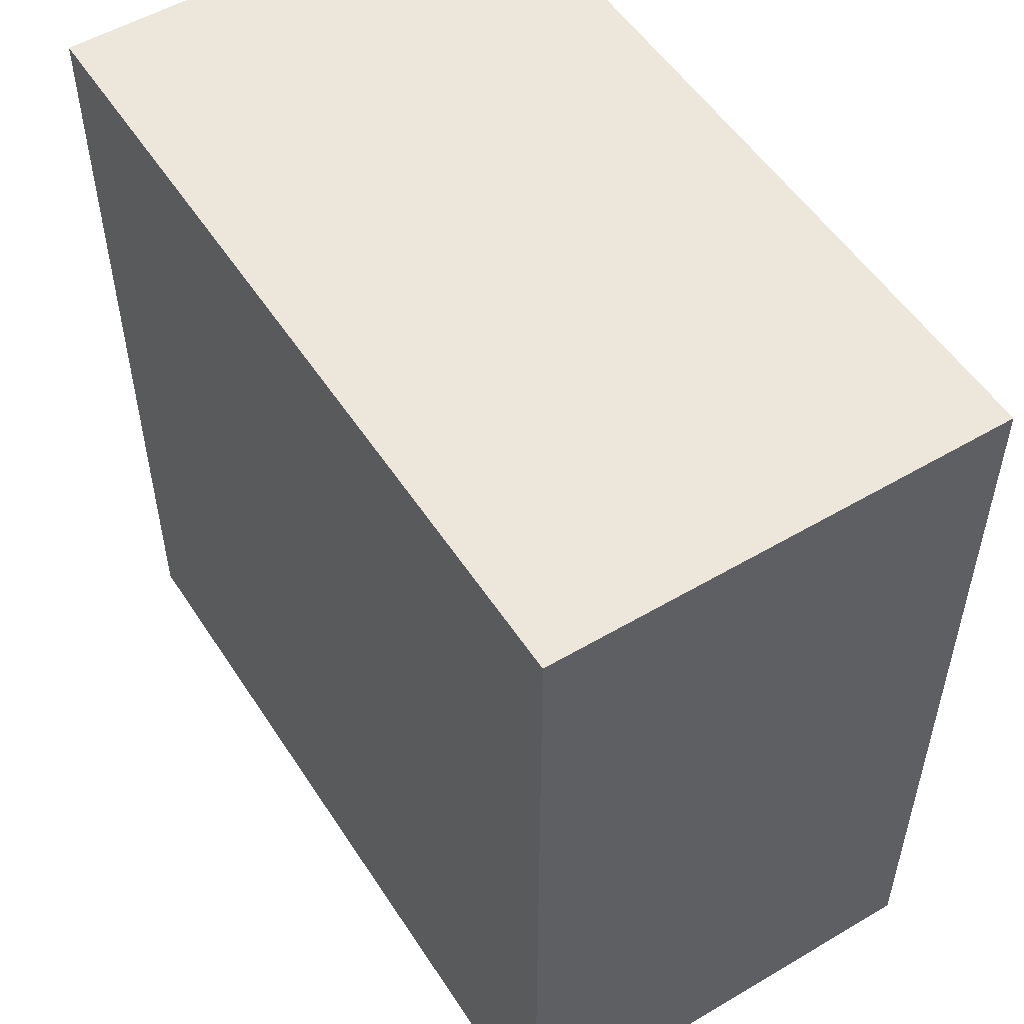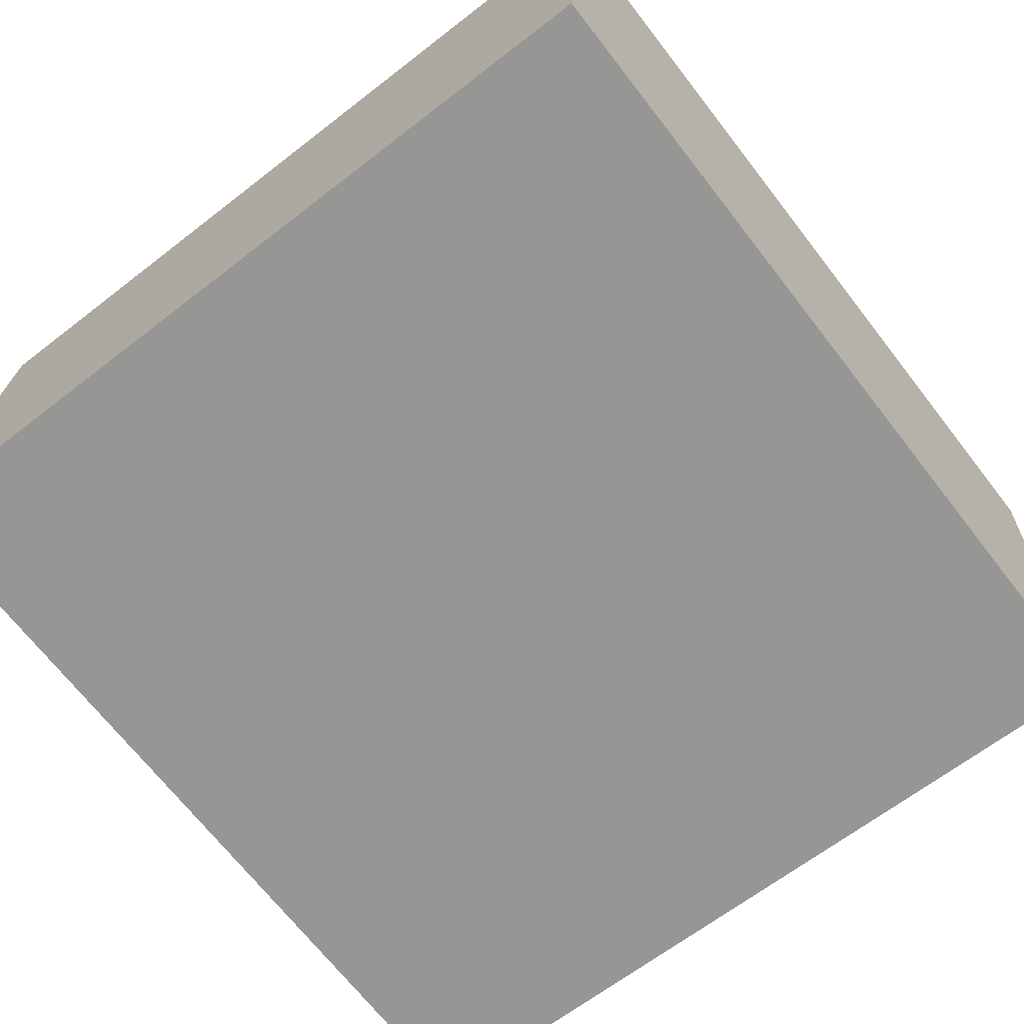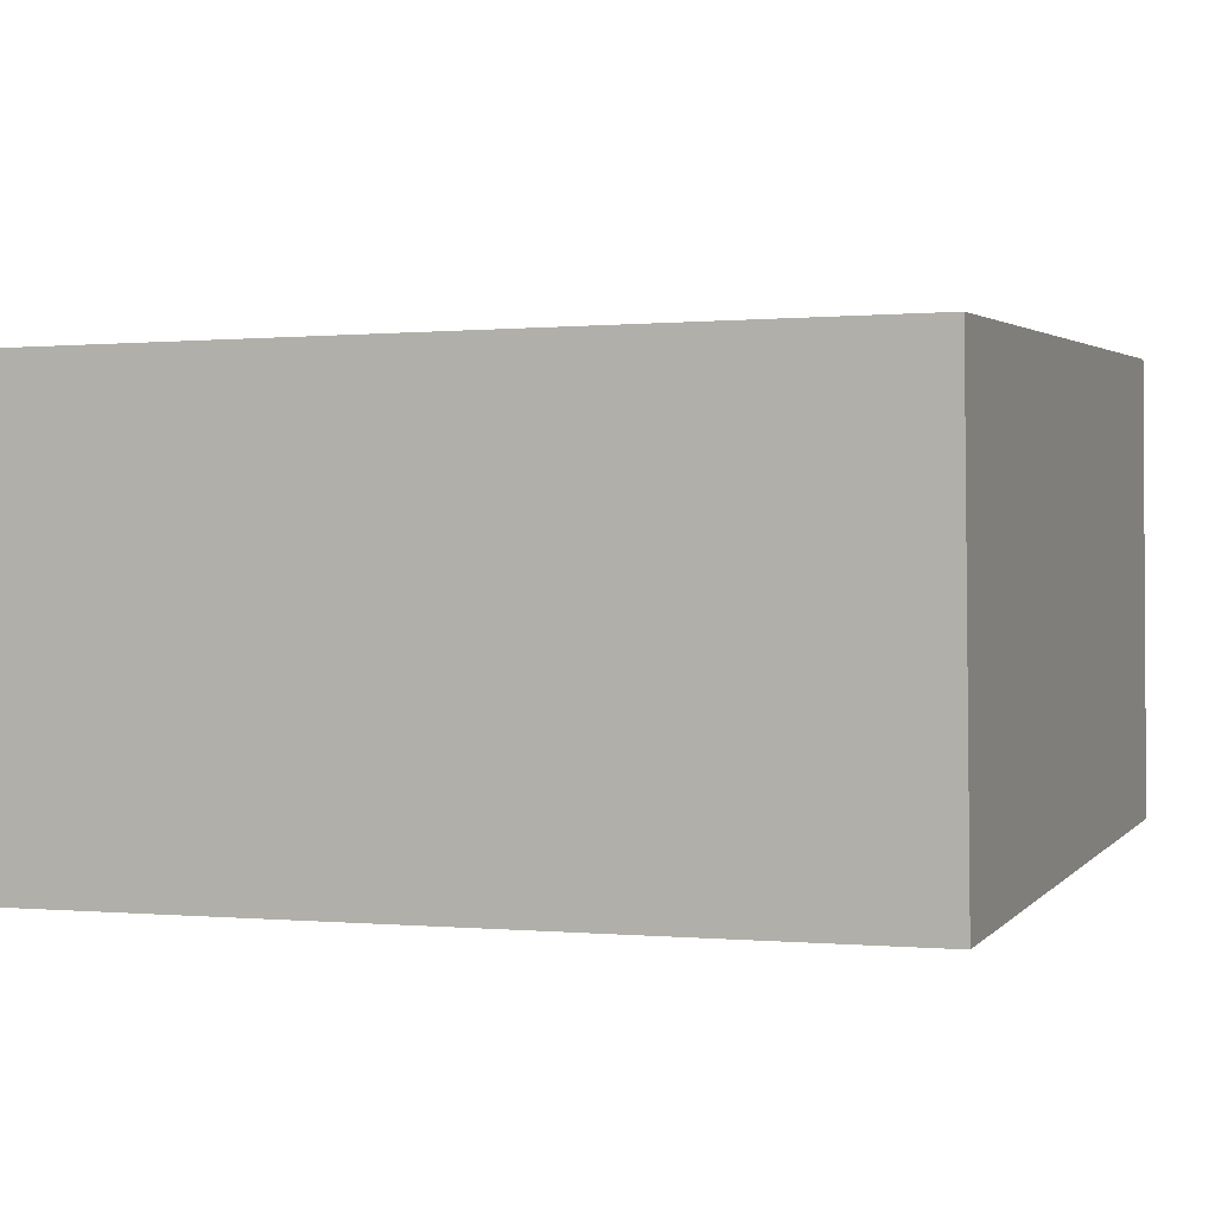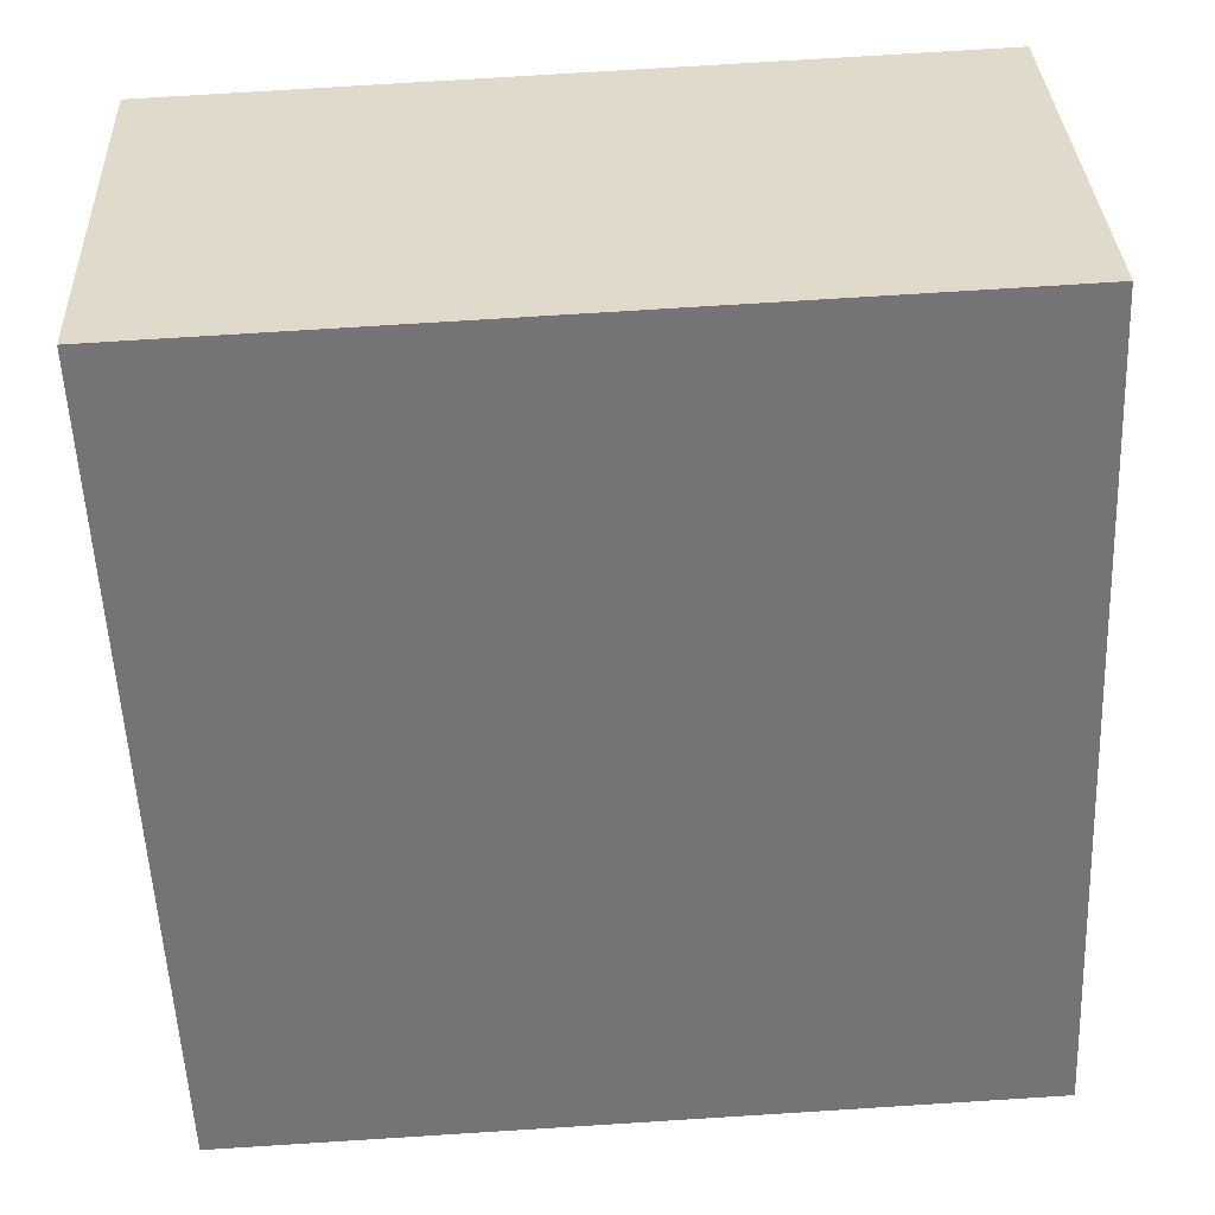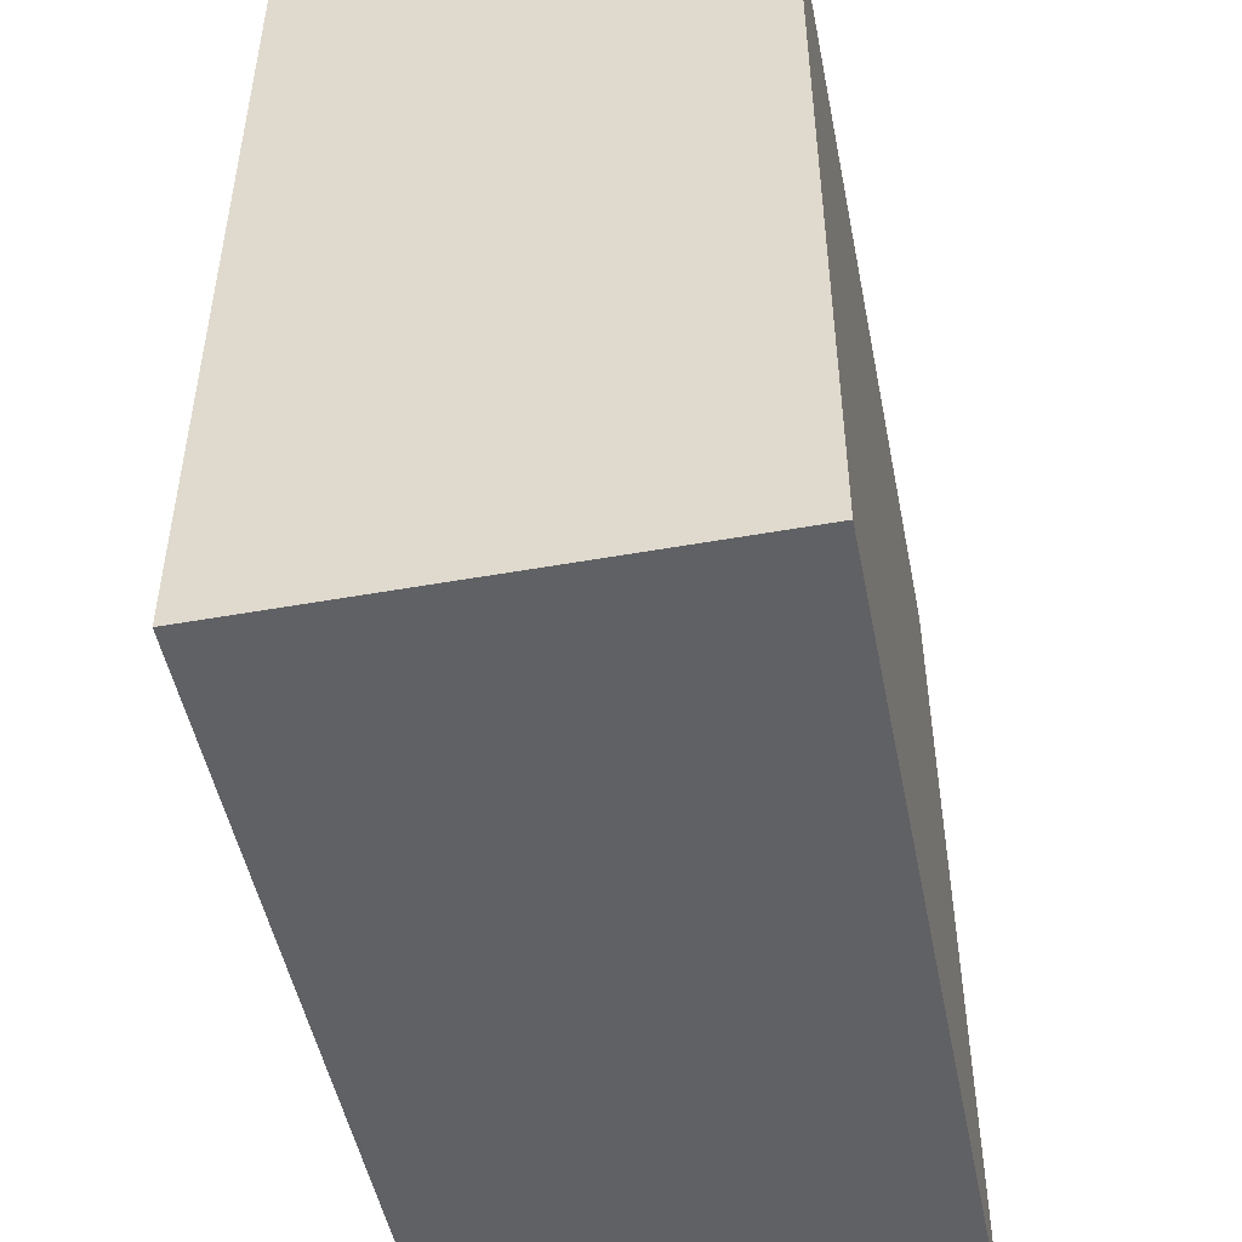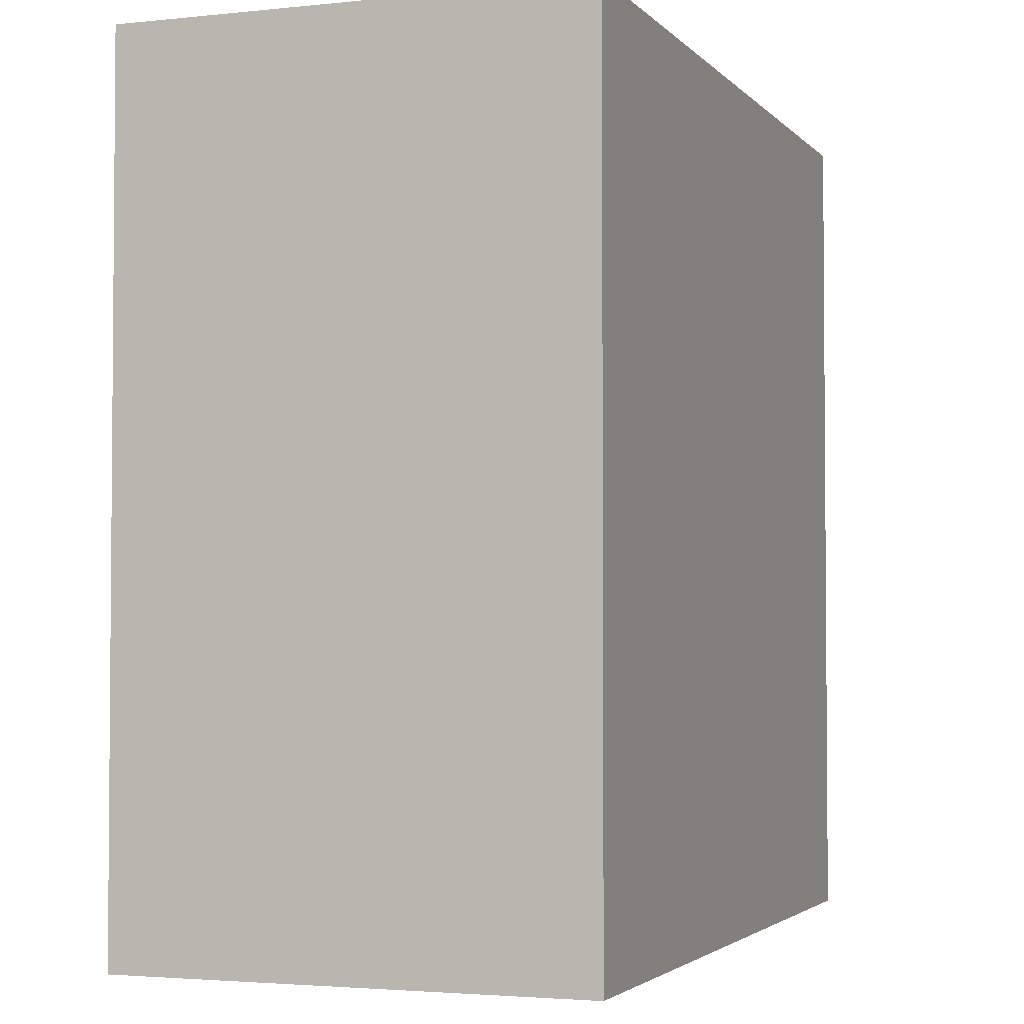
<metadata>
{"format":"obj","ext":"obj","renderer":"f3d","projection":"perspective","resolution":1024,"background":"white","views":[{"elev":53.1,"azim":60.2,"up":"+Y"},{"elev":-69.5,"azim":37.9,"up":"+Z"},{"elev":-0.0,"azim":110.0,"up":"+Z"},{"elev":-56.0,"azim":-177.5,"up":"+Z"},{"elev":-49.6,"azim":103.7,"up":"+Y"},{"elev":-2.9,"azim":-67.3,"up":"+Y"}]}
</metadata>
<code>
g default
v -0.8979 0.3723 1.728
v -1.279 0.3723 1.745
v -0.8979 0.7686 1.728
v -1.279 0.7686 1.745
v -0.9073 0.3723 1.514
v -1.288 0.3723 1.53
v -0.9073 0.7686 1.514
v -1.288 0.7686 1.53
v -0.8979 0.3723 1.728
v -0.8979 0.7686 1.728
v -0.9073 0.3723 1.514
v -0.9073 0.7686 1.514
v -1.279 0.3723 1.745
v -1.279 0.7686 1.745
v -1.288 0.3723 1.53
v -1.288 0.7686 1.53
v -0.8979 0.3723 1.728
v -0.9073 0.3723 1.514
v -1.279 0.3723 1.745
v -1.288 0.3723 1.53
v -0.8979 0.7686 1.728
v -0.9073 0.7686 1.514
v -1.279 0.7686 1.745
v -1.288 0.7686 1.53
g BrazoDer:Mesh
f 3 2 1
f 4 2 3
f 5 6 7
f 7 6 8
f 11 10 9
f 12 10 11
f 13 14 15
f 15 14 16
f 19 18 17
f 20 18 19
f 21 22 23
f 23 22 24

</code>
